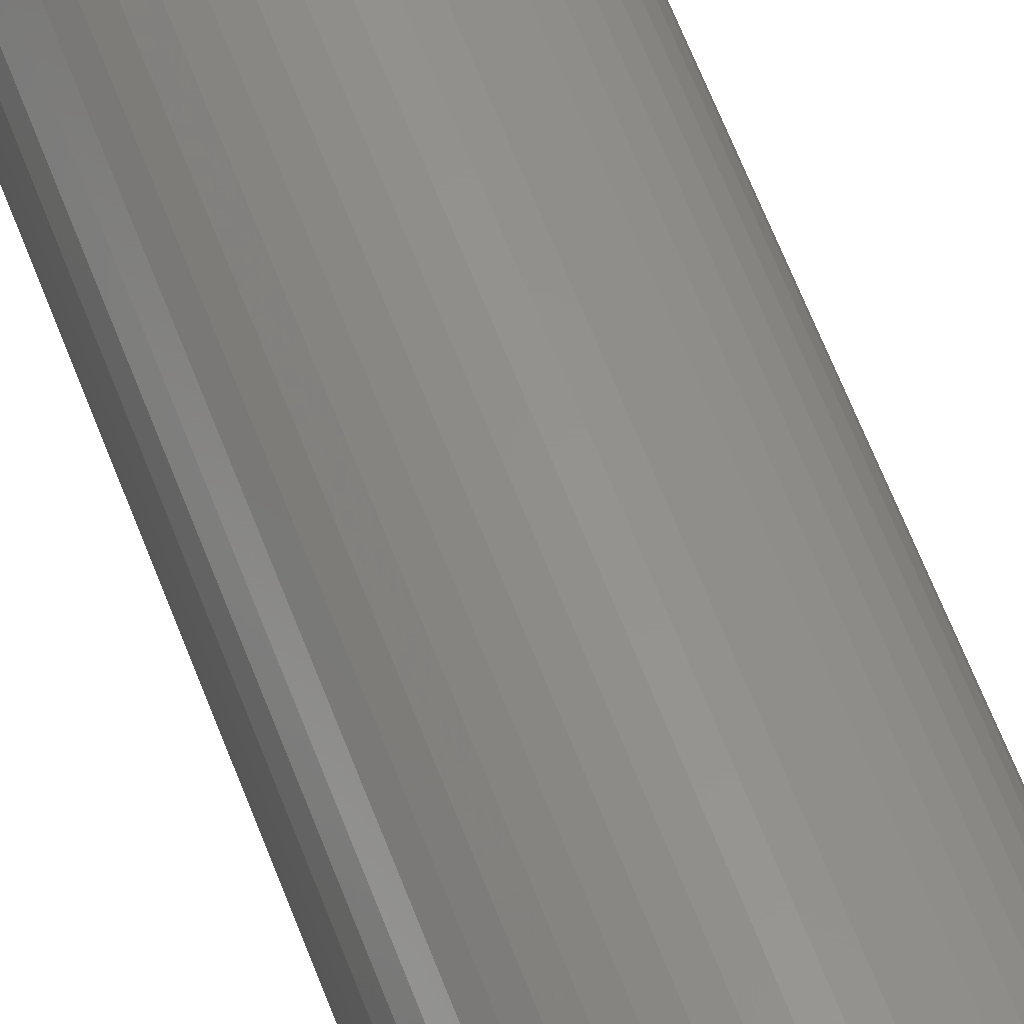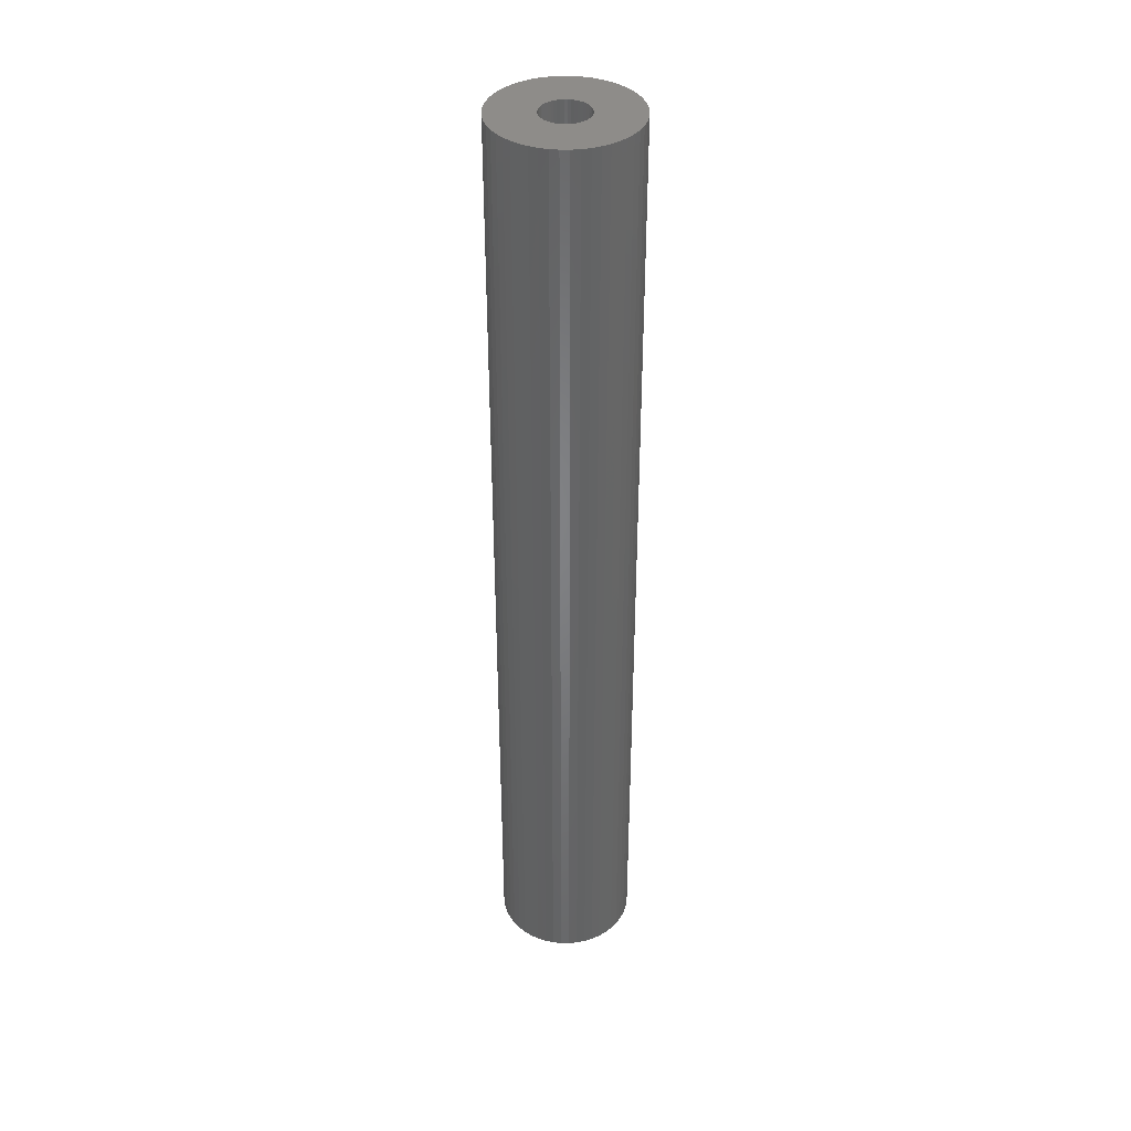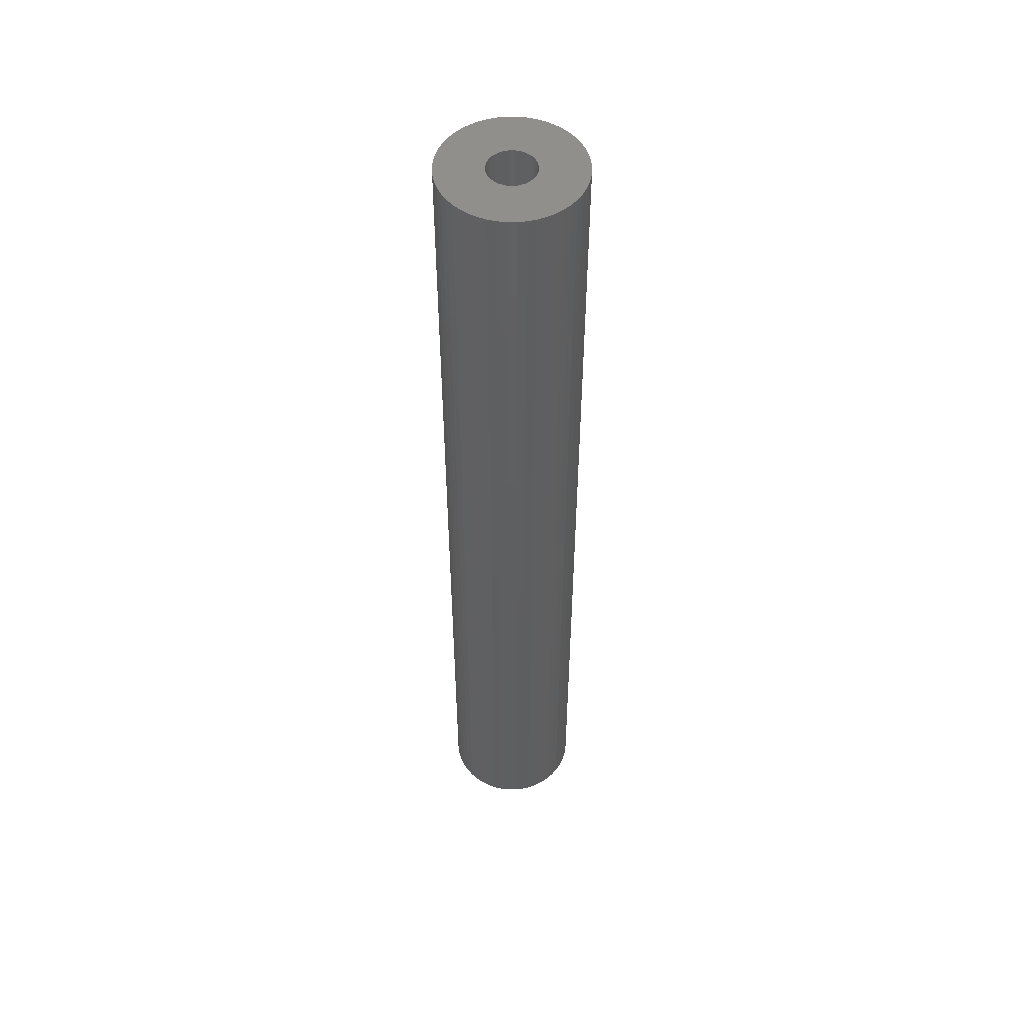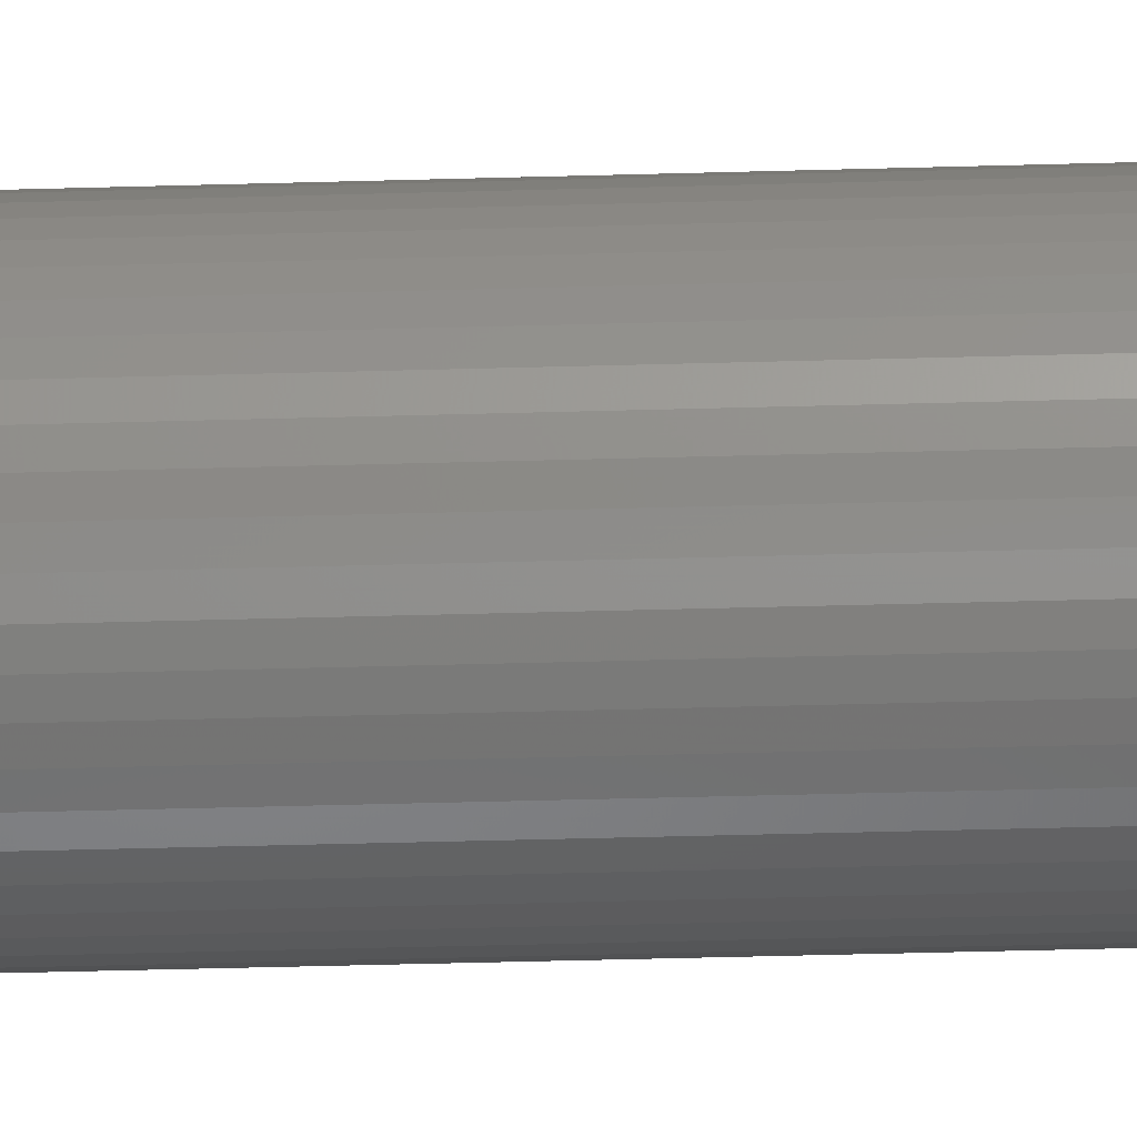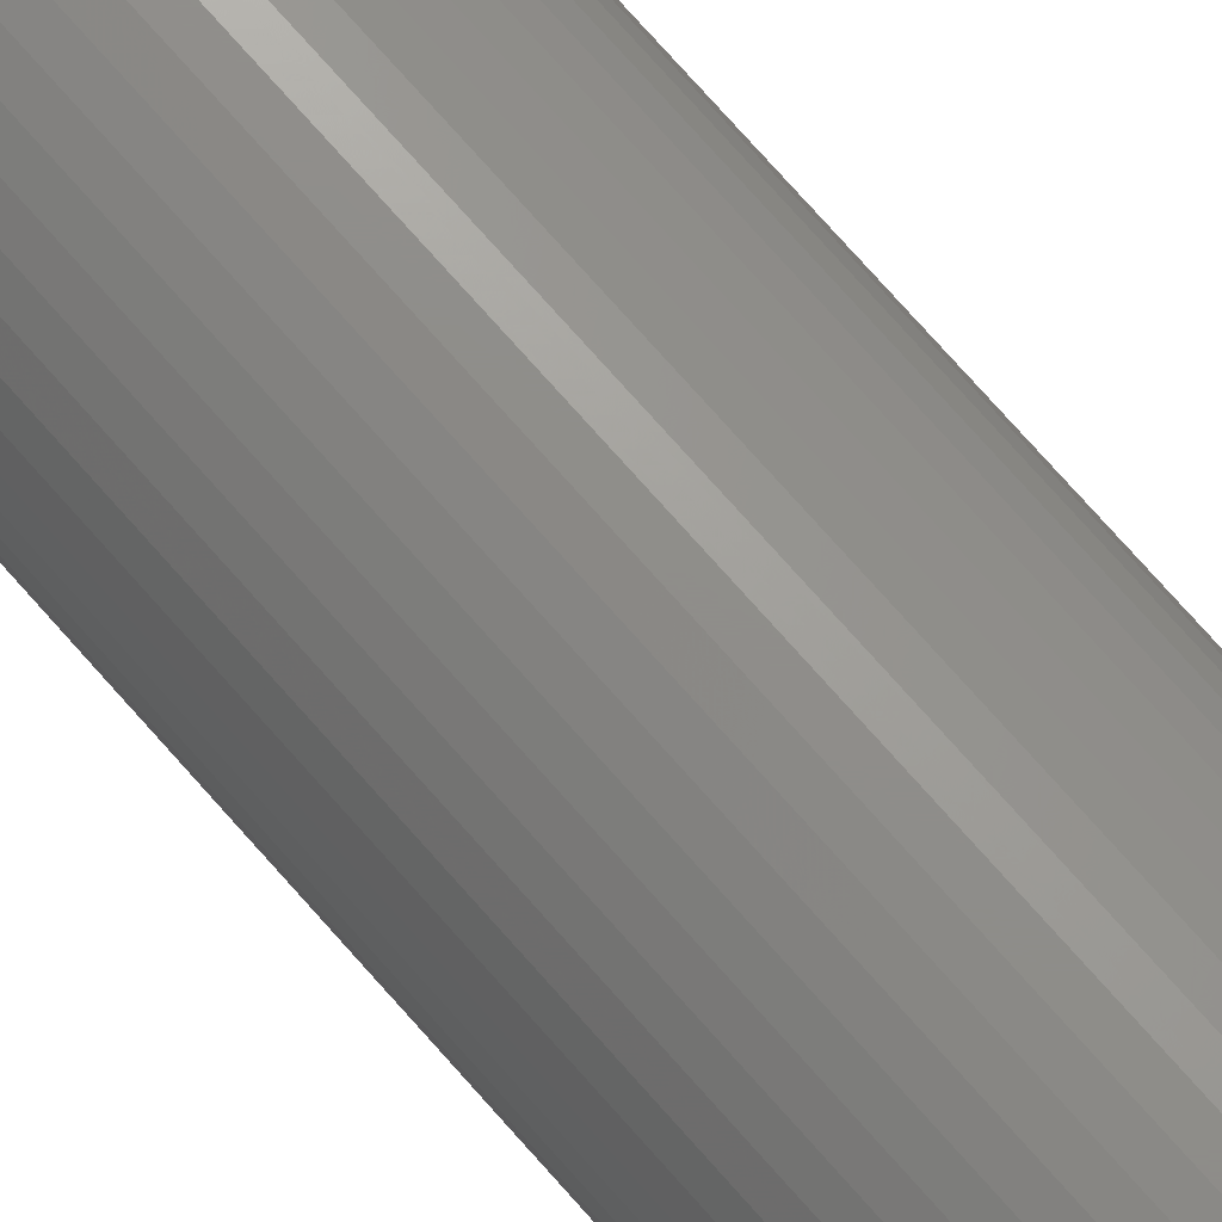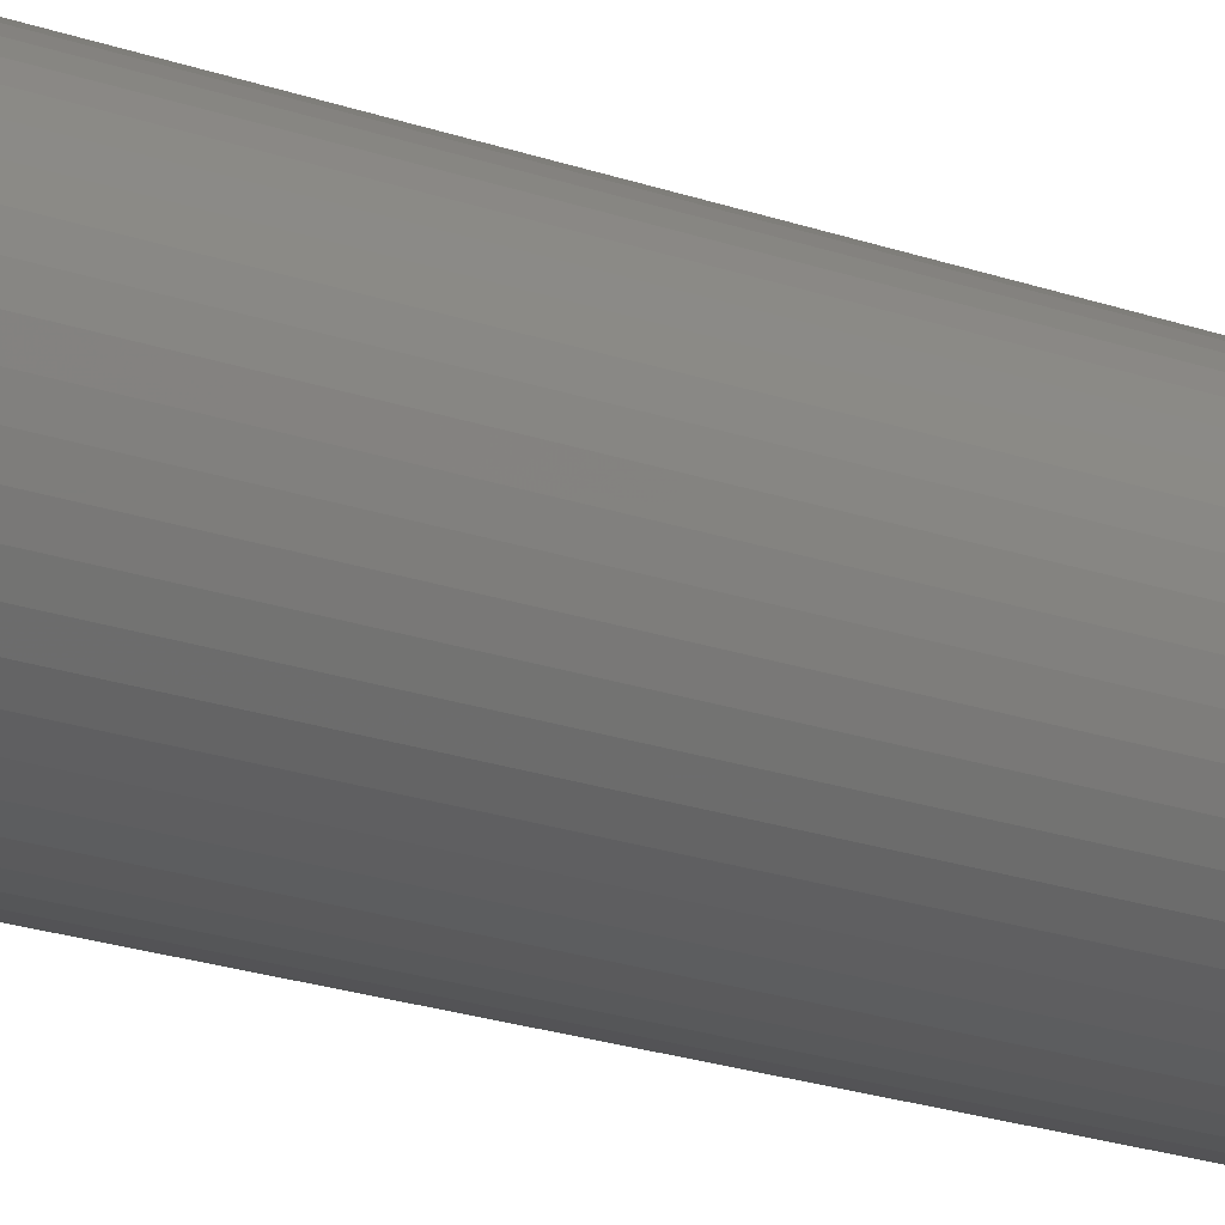
<metadata>
{"format":"stl","ext":"stl","renderer":"f3d","projection":"perspective","resolution":1024,"background":"white","views":[{"elev":56.5,"azim":-19.6,"up":"+Y"},{"elev":38.5,"azim":-136.4,"up":"+Z"},{"elev":51.4,"azim":43.4,"up":"+Z"},{"elev":-37.1,"azim":-87.8,"up":"+Y"},{"elev":73.7,"azim":-41.3,"up":"+Y"},{"elev":-15.6,"azim":49.6,"up":"+Y"}]}
</metadata>
<code>
# stl→obj: 200 verts, 400 faces
v 4 0 27.5
v 3.968 0.5013 -27.5
v 3.968 0.5013 27.5
v 4 0 -27.5
v -4 0 -27.5
v -3.968 0.5013 27.5
v -3.968 0.5013 -27.5
v -4 0 27.5
v 0.2512 3.992 -27.5
v -0.2512 3.992 27.5
v 0.2512 3.992 27.5
v -0.2512 3.992 -27.5
v -0.2512 -3.992 -27.5
v 0.2512 -3.992 27.5
v -0.2512 -3.992 27.5
v 0.2512 -3.992 -27.5
v 2.916 2.738 -27.5
v 2.55 3.082 27.5
v 2.916 2.738 27.5
v 2.55 3.082 -27.5
v -2.55 3.082 -27.5
v -2.916 2.738 27.5
v -2.55 3.082 27.5
v -2.916 2.738 -27.5
v -1.236 3.804 -27.5
v -1.703 3.619 27.5
v -1.236 3.804 27.5
v -1.703 3.619 -27.5
v 3.719 1.472 27.5
v 3.505 1.927 -27.5
v 3.505 1.927 27.5
v 3.719 1.472 -27.5
v 3.236 2.351 -27.5
v 3.236 2.351 27.5
v 1.703 3.619 -27.5
v 1.236 3.804 27.5
v 1.703 3.619 27.5
v 1.236 3.804 -27.5
v 0.7495 3.929 27.5
v 0.7495 3.929 -27.5
v 2.143 3.377 27.5
v 2.143 3.377 -27.5
v -3.719 1.472 -27.5
v -3.505 1.927 27.5
v -3.505 1.927 -27.5
v -3.719 1.472 27.5
v -3.236 2.351 -27.5
v -3.236 2.351 27.5
v -3.874 0.9948 -27.5
v -3.874 0.9948 27.5
v -2.143 3.377 27.5
v -2.143 3.377 -27.5
v -0.7495 3.929 -27.5
v -0.7495 3.929 27.5
v 0.7495 -3.929 27.5
v 0.7495 -3.929 -27.5
v 1.236 -3.804 -27.5
v 1.703 -3.619 27.5
v 1.236 -3.804 27.5
v 1.703 -3.619 -27.5
v 3.874 0.9948 27.5
v 3.874 0.9948 -27.5
v 1.35 0 27.5
v 1.339 0.1692 27.5
v 3.968 -0.5013 27.5
v 1.308 0.3357 27.5
v 1.339 -0.1692 27.5
v 1.255 0.497 27.5
v 3.874 -0.9948 27.5
v 1.183 0.6504 27.5
v 1.308 -0.3357 27.5
v 1.092 0.7935 27.5
v 3.719 -1.472 27.5
v 0.9841 0.9241 27.5
v 1.255 -0.497 27.5
v 0.8605 1.04 27.5
v 3.505 -1.927 27.5
v 0.7234 1.14 27.5
v 1.183 -0.6504 27.5
v 3.236 -2.351 27.5
v 0.5748 1.222 27.5
v 0.4172 1.284 27.5
v 0.253 1.326 27.5
v 0.08477 1.347 27.5
v -0.08477 1.347 27.5
v -0.253 1.326 27.5
v -0.4172 1.284 27.5
v -0.5748 1.222 27.5
v -0.7234 1.14 27.5
v -0.8605 1.04 27.5
v -0.9841 0.9241 27.5
v -1.092 0.7935 27.5
v -1.183 0.6504 27.5
v 1.092 -0.7935 27.5
v 2.916 -2.738 27.5
v 0.9841 -0.9241 27.5
v 2.55 -3.082 27.5
v 0.8605 -1.04 27.5
v 2.143 -3.377 27.5
v 0.7234 -1.14 27.5
v 0.5748 -1.222 27.5
v 0.4172 -1.284 27.5
v 0.253 -1.326 27.5
v 0.08477 -1.347 27.5
v -0.08477 -1.347 27.5
v -0.253 -1.326 27.5
v -0.7495 -3.929 27.5
v -0.4172 -1.284 27.5
v -1.236 -3.804 27.5
v -0.5748 -1.222 27.5
v -1.703 -3.619 27.5
v -0.7234 -1.14 27.5
v -2.143 -3.377 27.5
v -0.8605 -1.04 27.5
v -2.55 -3.082 27.5
v -0.9841 -0.9241 27.5
v -2.916 -2.738 27.5
v -1.092 -0.7935 27.5
v -3.236 -2.351 27.5
v -1.183 -0.6504 27.5
v -3.505 -1.927 27.5
v -1.255 -0.497 27.5
v -3.719 -1.472 27.5
v -1.308 -0.3357 27.5
v -3.874 -0.9948 27.5
v -1.339 -0.1692 27.5
v -3.968 -0.5013 27.5
v -1.35 0 27.5
v -1.255 0.497 27.5
v -1.308 0.3357 27.5
v -1.339 0.1692 27.5
v 3.968 -0.5013 -27.5
v 2.143 -3.377 -27.5
v 3.236 -2.351 -27.5
v 2.916 -2.738 -27.5
v 3.874 -0.9948 -27.5
v 3.719 -1.472 -27.5
v -2.916 -2.738 -27.5
v -2.55 -3.082 -27.5
v -3.505 -1.927 -27.5
v -3.719 -1.472 -27.5
v -3.236 -2.351 -27.5
v 1.35 0 -27.5
v 1.339 -0.1692 -27.5
v 1.308 -0.3357 -27.5
v 1.339 0.1692 -27.5
v 1.255 -0.497 -27.5
v 3.505 -1.927 -27.5
v 1.183 -0.6504 -27.5
v 1.308 0.3357 -27.5
v 1.092 -0.7935 -27.5
v 0.9841 -0.9241 -27.5
v 2.55 -3.082 -27.5
v 1.255 0.497 -27.5
v 0.8605 -1.04 -27.5
v 0.7234 -1.14 -27.5
v 1.183 0.6504 -27.5
v 0.5748 -1.222 -27.5
v 0.4172 -1.284 -27.5
v 0.253 -1.326 -27.5
v 0.08477 -1.347 -27.5
v -0.08477 -1.347 -27.5
v -0.253 -1.326 -27.5
v -0.7495 -3.929 -27.5
v -0.4172 -1.284 -27.5
v -1.236 -3.804 -27.5
v -0.5748 -1.222 -27.5
v -1.703 -3.619 -27.5
v -0.7234 -1.14 -27.5
v -2.143 -3.377 -27.5
v -0.8605 -1.04 -27.5
v -0.9841 -0.9241 -27.5
v -1.092 -0.7935 -27.5
v -1.183 -0.6504 -27.5
v 1.092 0.7935 -27.5
v 0.9841 0.9241 -27.5
v 0.8605 1.04 -27.5
v 0.7234 1.14 -27.5
v 0.5748 1.222 -27.5
v 0.4172 1.284 -27.5
v 0.253 1.326 -27.5
v 0.08477 1.347 -27.5
v -0.08477 1.347 -27.5
v -0.253 1.326 -27.5
v -0.4172 1.284 -27.5
v -0.5748 1.222 -27.5
v -0.7234 1.14 -27.5
v -0.8605 1.04 -27.5
v -0.9841 0.9241 -27.5
v -1.092 0.7935 -27.5
v -1.183 0.6504 -27.5
v -1.255 0.497 -27.5
v -1.308 0.3357 -27.5
v -1.339 0.1692 -27.5
v -1.35 0 -27.5
v -1.255 -0.497 -27.5
v -1.308 -0.3357 -27.5
v -3.874 -0.9948 -27.5
v -1.339 -0.1692 -27.5
v -3.968 -0.5013 -27.5
f 1 2 3
f 2 1 4
f 5 6 7
f 6 5 8
f 9 10 11
f 10 9 12
f 13 14 15
f 14 13 16
f 17 18 19
f 18 17 20
f 21 22 23
f 22 21 24
f 25 26 27
f 26 25 28
f 29 30 31
f 30 29 32
f 31 33 34
f 33 31 30
f 35 36 37
f 36 35 38
f 38 39 36
f 39 38 40
f 20 41 18
f 41 20 42
f 43 44 45
f 44 43 46
f 47 22 24
f 22 47 48
f 49 46 43
f 46 49 50
f 28 51 26
f 51 28 52
f 53 27 54
f 27 53 25
f 16 55 14
f 55 16 56
f 57 58 59
f 58 57 60
f 61 32 29
f 32 61 62
f 3 62 61
f 62 3 2
f 34 17 19
f 17 34 33
f 40 11 39
f 11 40 9
f 42 37 41
f 37 42 35
f 45 48 47
f 48 45 44
f 7 50 49
f 50 7 6
f 63 1 3
f 64 3 61
f 1 63 65
f 66 61 29
f 67 65 63
f 68 29 31
f 65 67 69
f 70 31 34
f 71 69 67
f 72 34 19
f 69 71 73
f 74 19 18
f 75 73 71
f 76 18 41
f 73 75 77
f 78 41 37
f 79 77 75
f 77 79 80
f 3 64 63
f 61 66 64
f 29 68 66
f 81 37 36
f 31 70 68
f 34 72 70
f 19 74 72
f 18 76 74
f 82 36 39
f 41 78 76
f 37 81 78
f 36 82 81
f 39 83 82
f 11 83 39
f 11 84 83
f 11 85 84
f 10 85 11
f 10 86 85
f 54 86 10
f 86 54 87
f 27 87 54
f 87 27 88
f 26 88 27
f 88 26 89
f 51 89 26
f 89 51 90
f 23 90 51
f 90 23 91
f 22 91 23
f 91 22 92
f 48 92 22
f 92 48 93
f 94 80 79
f 80 94 95
f 96 95 94
f 95 96 97
f 98 97 96
f 97 98 99
f 100 99 98
f 99 100 58
f 101 58 100
f 58 101 59
f 102 59 101
f 59 102 55
f 103 55 102
f 103 14 55
f 104 14 103
f 105 14 104
f 105 15 14
f 106 15 105
f 107 106 108
f 109 108 110
f 111 110 112
f 106 107 15
f 113 112 114
f 115 114 116
f 117 116 118
f 119 118 120
f 108 109 107
f 121 120 122
f 123 122 124
f 125 124 126
f 127 126 128
f 44 93 48
f 110 111 109
f 93 44 129
f 112 113 111
f 46 129 44
f 114 115 113
f 129 46 130
f 116 117 115
f 50 130 46
f 118 119 117
f 130 50 131
f 120 121 119
f 6 131 50
f 122 123 121
f 131 6 128
f 124 125 123
f 8 128 6
f 126 127 125
f 128 8 127
f 52 23 51
f 23 52 21
f 12 54 10
f 54 12 53
f 65 4 1
f 4 65 132
f 60 99 58
f 99 60 133
f 95 134 80
f 134 95 135
f 73 136 69
f 136 73 137
f 69 132 65
f 132 69 136
f 138 115 117
f 115 138 139
f 140 123 141
f 123 140 121
f 138 119 142
f 119 138 117
f 143 4 132
f 144 132 136
f 4 143 2
f 145 136 137
f 146 2 143
f 147 137 148
f 2 146 62
f 149 148 134
f 150 62 146
f 151 134 135
f 62 150 32
f 152 135 153
f 154 32 150
f 155 153 133
f 32 154 30
f 156 133 60
f 157 30 154
f 30 157 33
f 132 144 143
f 136 145 144
f 137 147 145
f 158 60 57
f 148 149 147
f 134 151 149
f 135 152 151
f 153 155 152
f 159 57 56
f 133 156 155
f 60 158 156
f 57 159 158
f 56 160 159
f 16 160 56
f 16 161 160
f 16 162 161
f 13 162 16
f 13 163 162
f 164 163 13
f 163 164 165
f 166 165 164
f 165 166 167
f 168 167 166
f 167 168 169
f 170 169 168
f 169 170 171
f 139 171 170
f 171 139 172
f 138 172 139
f 172 138 173
f 142 173 138
f 173 142 174
f 175 33 157
f 33 175 17
f 176 17 175
f 17 176 20
f 177 20 176
f 20 177 42
f 178 42 177
f 42 178 35
f 179 35 178
f 35 179 38
f 180 38 179
f 38 180 40
f 181 40 180
f 181 9 40
f 182 9 181
f 183 9 182
f 183 12 9
f 184 12 183
f 53 184 185
f 25 185 186
f 28 186 187
f 184 53 12
f 52 187 188
f 21 188 189
f 24 189 190
f 47 190 191
f 185 25 53
f 45 191 192
f 43 192 193
f 49 193 194
f 7 194 195
f 140 174 142
f 186 28 25
f 174 140 196
f 187 52 28
f 141 196 140
f 188 21 52
f 196 141 197
f 189 24 21
f 198 197 141
f 190 47 24
f 197 198 199
f 191 45 47
f 200 199 198
f 192 43 45
f 199 200 195
f 193 49 43
f 5 195 200
f 194 7 49
f 195 5 7
f 80 148 77
f 148 80 134
f 166 107 109
f 107 166 164
f 141 125 198
f 125 141 123
f 56 59 55
f 59 56 57
f 153 95 97
f 95 153 135
f 133 97 99
f 97 133 153
f 77 137 73
f 137 77 148
f 164 15 107
f 15 164 13
f 168 109 111
f 109 168 166
f 142 121 140
f 121 142 119
f 198 127 200
f 127 198 125
f 200 8 5
f 8 200 127
f 170 111 113
f 111 170 168
f 139 113 115
f 113 139 170
f 157 72 175
f 72 157 70
f 180 81 82
f 81 180 179
f 186 87 88
f 87 186 185
f 129 191 93
f 191 129 192
f 183 84 85
f 84 183 182
f 178 76 78
f 76 178 177
f 128 194 131
f 194 128 195
f 92 189 91
f 189 92 190
f 185 86 87
f 86 185 184
f 189 90 91
f 90 189 188
f 155 100 98
f 100 155 156
f 177 74 76
f 74 177 176
f 175 74 176
f 74 175 72
f 181 82 83
f 82 181 180
f 182 83 84
f 83 182 181
f 179 78 81
f 78 179 178
f 130 192 129
f 192 130 193
f 131 193 130
f 193 131 194
f 93 190 92
f 190 93 191
f 184 85 86
f 85 184 183
f 188 89 90
f 89 188 187
f 187 88 89
f 88 187 186
f 143 64 146
f 64 143 63
f 144 63 143
f 63 144 67
f 145 67 144
f 67 145 71
f 161 105 104
f 105 161 162
f 154 70 157
f 70 154 68
f 150 68 154
f 68 150 66
f 146 66 150
f 66 146 64
f 152 94 151
f 94 152 96
f 151 79 149
f 79 151 94
f 149 75 147
f 75 149 79
f 118 174 120
f 174 118 173
f 160 104 103
f 104 160 161
f 156 101 100
f 101 156 158
f 158 102 101
f 102 158 159
f 152 98 96
f 98 152 155
f 147 71 145
f 71 147 75
f 169 114 112
f 114 169 171
f 165 110 108
f 110 165 167
f 163 108 106
f 108 163 165
f 162 106 105
f 106 162 163
f 122 197 124
f 197 122 196
f 124 199 126
f 199 124 197
f 126 195 128
f 195 126 199
f 120 196 122
f 196 120 174
f 116 173 118
f 173 116 172
f 171 116 114
f 116 171 172
f 159 103 102
f 103 159 160
f 167 112 110
f 112 167 169

</code>
